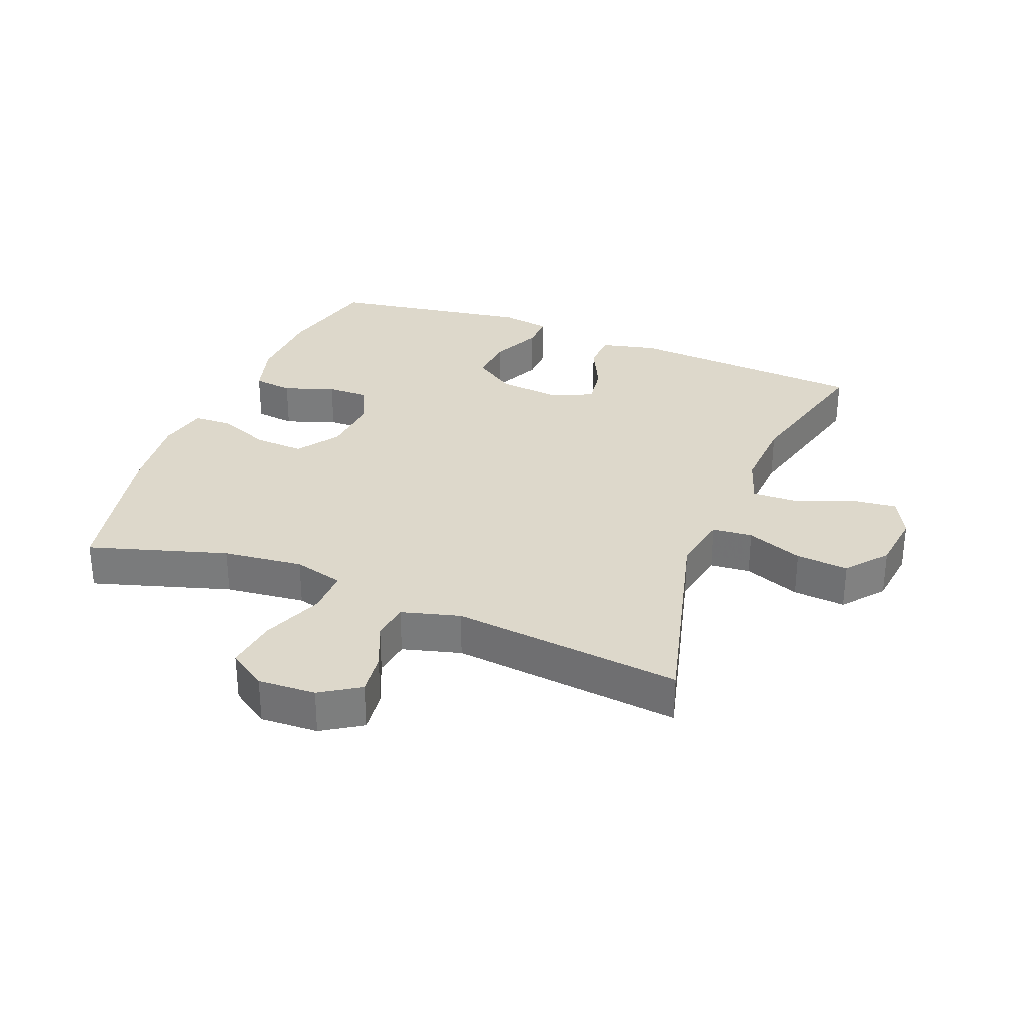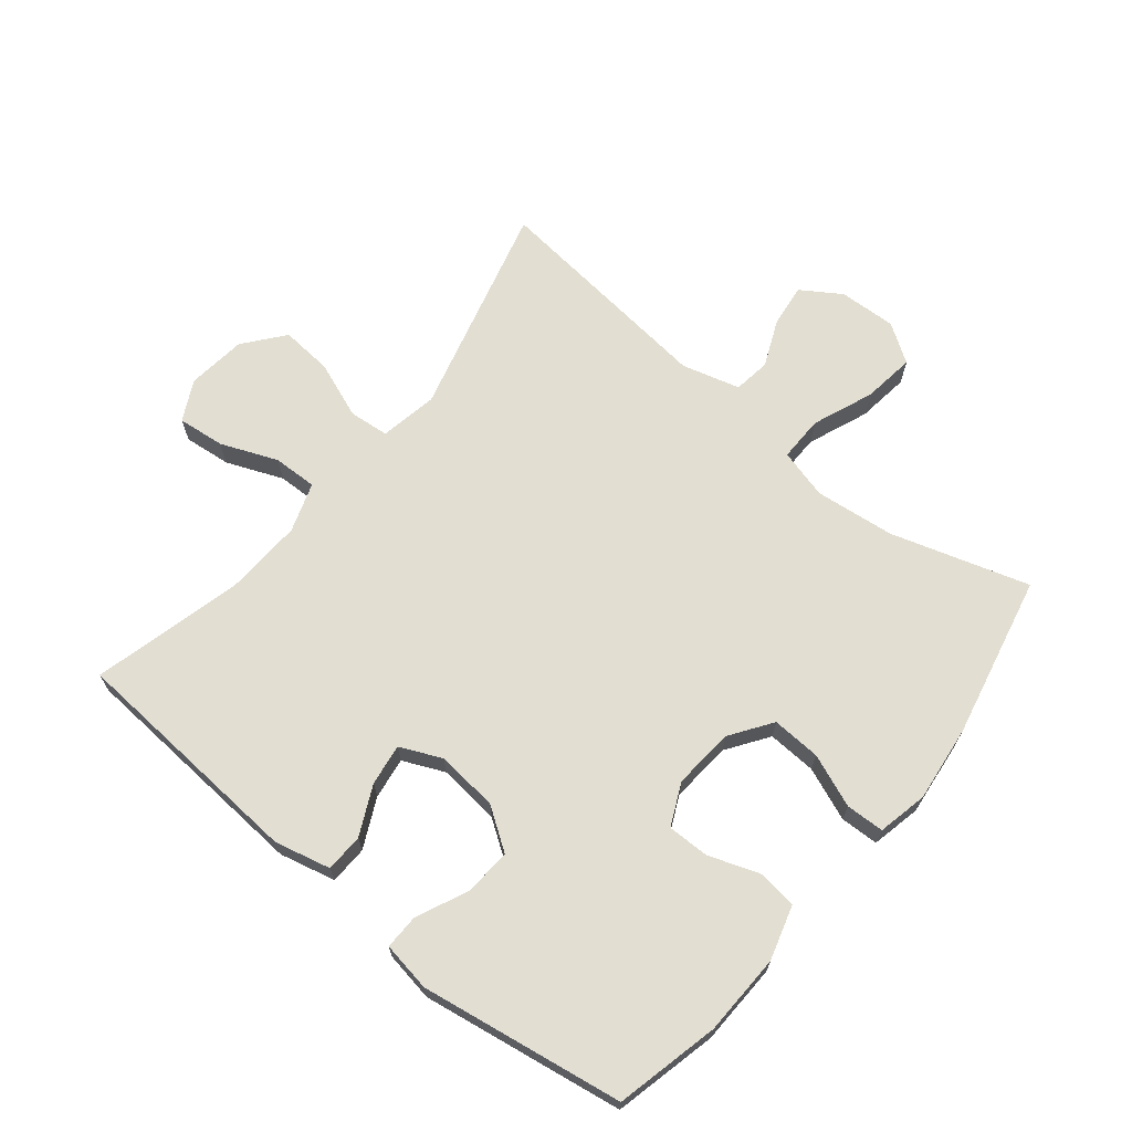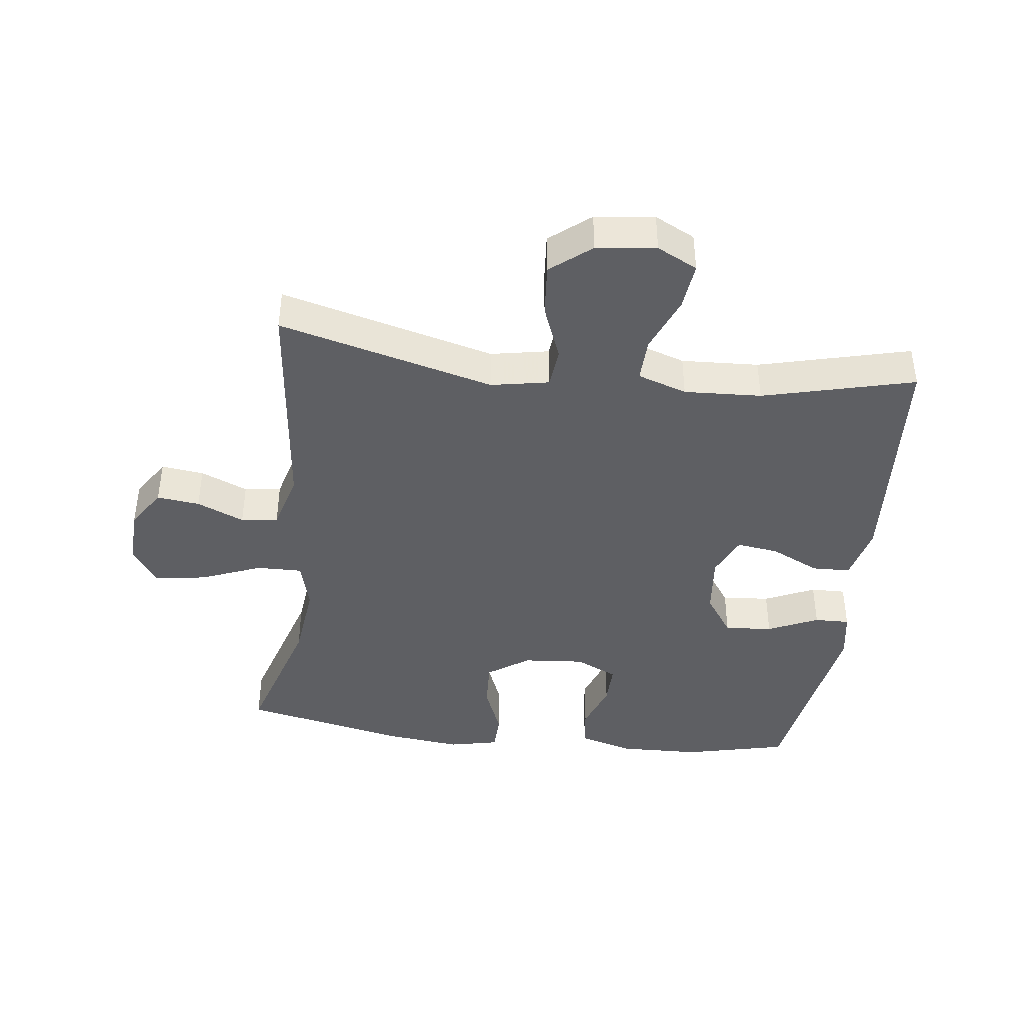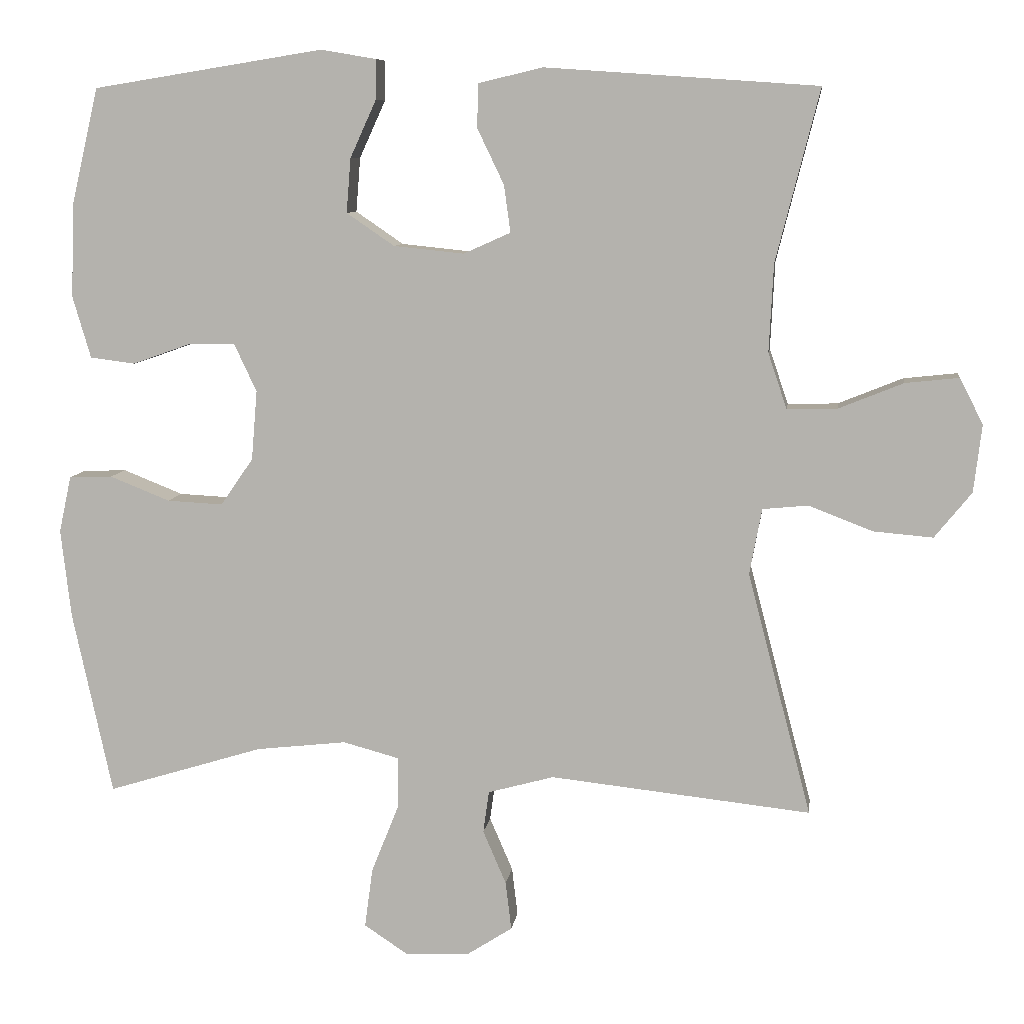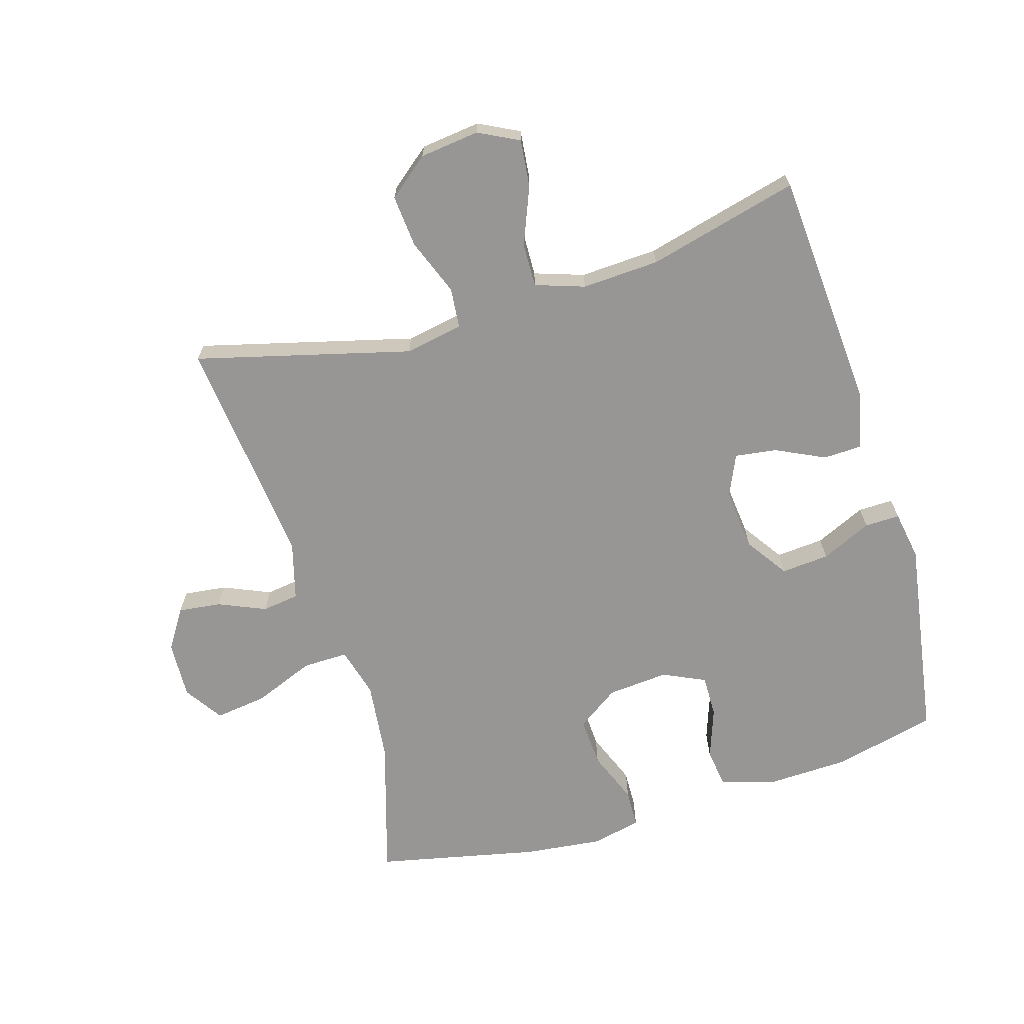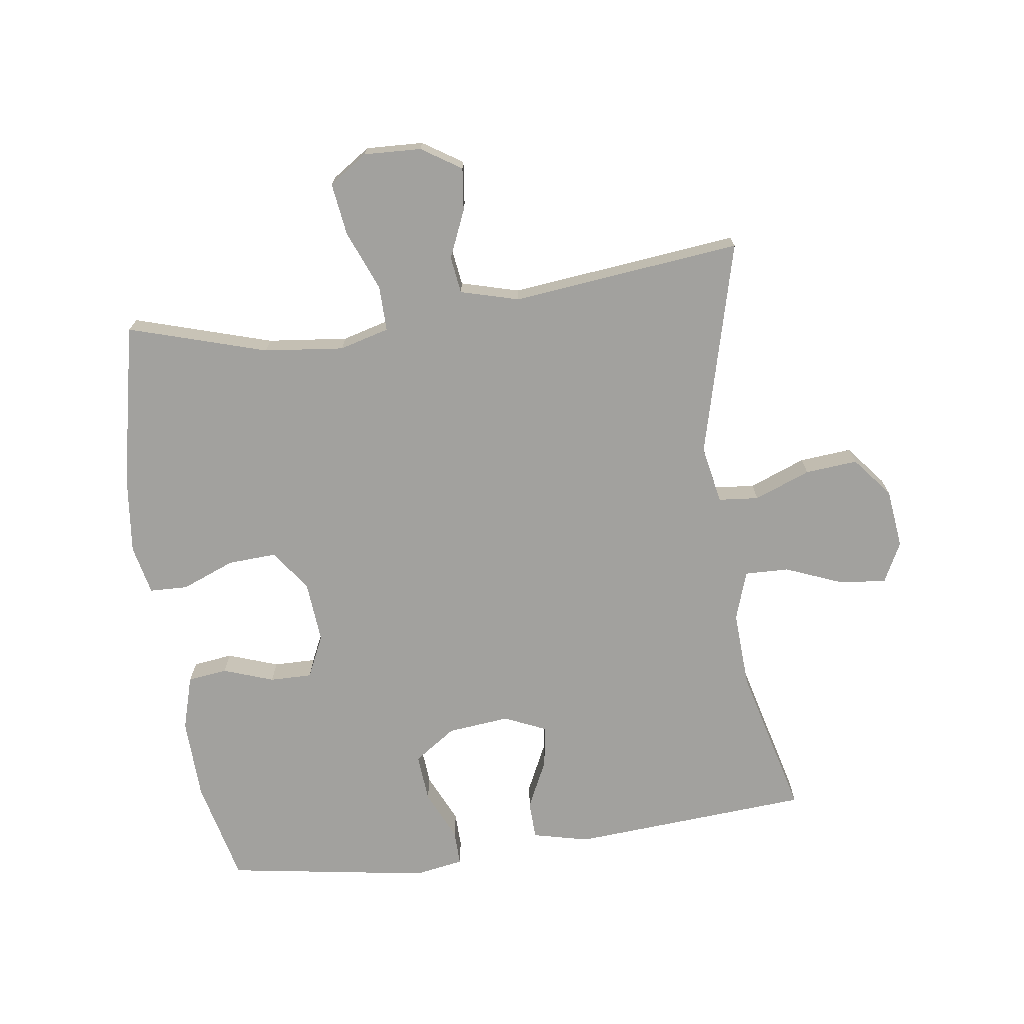
<metadata>
{"format":"obj","ext":"obj","renderer":"f3d","projection":"perspective","resolution":1024,"background":"white","views":[{"elev":31.1,"azim":-158.4,"up":"+Y"},{"elev":68.0,"azim":39.1,"up":"+Y"},{"elev":-41.5,"azim":-97.0,"up":"+Y"},{"elev":8.4,"azim":-172.5,"up":"+Z"},{"elev":-67.8,"azim":-73.2,"up":"+Y"},{"elev":-72.0,"azim":-172.0,"up":"+Y"}]}
</metadata>
<code>
v -0.5 0.07 0.5
v -0.124 0.07 0.526
v -0.036 0.07 0.505
v -0.034 0.07 0.445
v -0.071 0.07 0.368
v -0.08 0.07 0.303
v -0.015 0.07 0.274
v 0.082 0.07 0.284
v 0.148 0.07 0.329
v 0.142 0.07 0.404
v 0.106 0.07 0.483
v 0.105 0.07 0.538
v 0.182 0.07 0.551
v 0.5 0.07 0.5
v 0.538 0.07 0.338
v 0.542 0.07 0.21
v 0.517 0.07 0.125
v 0.455 0.07 0.117
v 0.376 0.07 0.145
v 0.31 0.07 0.146
v 0.279 0.07 0.08
v 0.287 0.07 -0.016
v 0.332 0.07 -0.081
v 0.409 0.07 -0.077
v 0.492 0.07 -0.044
v 0.552 0.07 -0.046
v 0.569 0.07 -0.124
v 0.555 0.07 -0.246
v 0.5 0.07 -0.5
v 0.284 0.07 -0.434
v 0.159 0.07 -0.42
v 0.081 0.07 -0.441
v 0.082 0.07 -0.512
v 0.12 0.07 -0.607
v 0.131 0.07 -0.689
v 0.071 0.07 -0.729
v -0.019 0.07 -0.725
v -0.081 0.07 -0.685
v -0.073 0.07 -0.618
v -0.041 0.07 -0.544
v -0.049 0.07 -0.486
v -0.14 0.07 -0.461
v -0.5 0.07 -0.5
v -0.412 0.07 -0.164
v -0.429 0.07 -0.073
v -0.492 0.07 -0.067
v -0.58 0.07 -0.101
v -0.662 0.07 -0.108
v -0.713 0.07 -0.045
v -0.724 0.07 0.048
v -0.692 0.07 0.111
v -0.618 0.07 0.103
v -0.529 0.07 0.067
v -0.46 0.07 0.065
v -0.434 0.07 0.142
v -0.44 0.07 0.263
v -0.5 0 0.5
v -0.124 0 0.526
v -0.036 0 0.505
v -0.034 0 0.445
v -0.071 0 0.368
v -0.08 0 0.303
v -0.015 0 0.274
v 0.082 0 0.284
v 0.148 0 0.329
v 0.142 0 0.404
v 0.106 0 0.483
v 0.105 0 0.538
v 0.182 0 0.551
v 0.5 0 0.5
v 0.538 0 0.338
v 0.542 0 0.21
v 0.517 0 0.125
v 0.455 0 0.117
v 0.376 0 0.145
v 0.31 0 0.146
v 0.279 0 0.08
v 0.287 0 -0.016
v 0.332 0 -0.081
v 0.409 0 -0.077
v 0.492 0 -0.044
v 0.552 0 -0.046
v 0.569 0 -0.124
v 0.555 0 -0.246
v 0.5 0 -0.5
v 0.284 0 -0.434
v 0.159 0 -0.42
v 0.081 0 -0.441
v 0.082 0 -0.512
v 0.12 0 -0.607
v 0.131 0 -0.689
v 0.071 0 -0.729
v -0.019 0 -0.725
v -0.081 0 -0.685
v -0.073 0 -0.618
v -0.041 0 -0.544
v -0.049 0 -0.486
v -0.14 0 -0.461
v -0.5 0 -0.5
v -0.412 0 -0.164
v -0.429 0 -0.073
v -0.492 0 -0.067
v -0.58 0 -0.101
v -0.662 0 -0.108
v -0.713 0 -0.045
v -0.724 0 0.048
v -0.692 0 0.111
v -0.618 0 0.103
v -0.529 0 0.067
v -0.46 0 0.065
v -0.434 0 0.142
v -0.44 0 0.263
f 51 52 53
f 50 51 53
f 49 50 53
f 48 49 53
f 47 48 53
f 46 47 53
f 45 46 53 54
f 42 43 44
f 41 42 44 45
f 38 39 40
f 37 38 40
f 36 37 40
f 35 36 40
f 34 35 40
f 33 34 40
f 32 33 40 41
f 28 29 30
f 27 28 30
f 26 27 30
f 25 26 30
f 24 25 30
f 23 24 30 31
f 22 23 31 32
f 17 18 19
f 16 17 19
f 15 16 19
f 14 15 19
f 13 14 19
f 12 13 19
f 11 12 19
f 10 11 19
f 9 10 19 20
f 8 9 20 21
f 3 4 5
f 2 3 5
f 1 2 5
f 56 1 5
f 55 56 5 6
f 45 54 55
f 41 45 55
f 32 41 55
f 22 32 55
f 21 22 55
f 8 21 55
f 7 8 55
f 6 7 55
f 109 108 107
f 109 107 106
f 109 106 105
f 109 105 104
f 109 104 103
f 109 103 102
f 110 109 102 101
f 100 99 98
f 101 100 98 97
f 96 95 94
f 96 94 93
f 96 93 92
f 96 92 91
f 96 91 90
f 96 90 89
f 97 96 89 88
f 86 85 84
f 86 84 83
f 86 83 82
f 86 82 81
f 86 81 80
f 87 86 80 79
f 88 87 79 78
f 75 74 73
f 75 73 72
f 75 72 71
f 75 71 70
f 75 70 69
f 75 69 68
f 75 68 67
f 75 67 66
f 76 75 66 65
f 77 76 65 64
f 61 60 59
f 61 59 58
f 61 58 57
f 61 57 112
f 62 61 112 111
f 111 110 101
f 111 101 97
f 111 97 88
f 111 88 78
f 111 78 77
f 111 77 64
f 111 64 63
f 111 63 62
f 1 57 58 2
f 2 58 59 3
f 3 59 60 4
f 4 60 61 5
f 5 61 62 6
f 6 62 63 7
f 7 63 64 8
f 8 64 65 9
f 9 65 66 10
f 10 66 67 11
f 11 67 68 12
f 12 68 69 13
f 13 69 70 14
f 14 70 71 15
f 15 71 72 16
f 16 72 73 17
f 17 73 74 18
f 18 74 75 19
f 19 75 76 20
f 20 76 77 21
f 21 77 78 22
f 22 78 79 23
f 23 79 80 24
f 24 80 81 25
f 25 81 82 26
f 26 82 83 27
f 27 83 84 28
f 28 84 85 29
f 29 85 86 30
f 30 86 87 31
f 31 87 88 32
f 32 88 89 33
f 33 89 90 34
f 34 90 91 35
f 35 91 92 36
f 36 92 93 37
f 37 93 94 38
f 38 94 95 39
f 39 95 96 40
f 40 96 97 41
f 41 97 98 42
f 42 98 99 43
f 43 99 100 44
f 44 100 101 45
f 45 101 102 46
f 46 102 103 47
f 47 103 104 48
f 48 104 105 49
f 49 105 106 50
f 50 106 107 51
f 51 107 108 52
f 52 108 109 53
f 53 109 110 54
f 54 110 111 55
f 55 111 112 56
f 56 112 57 1

</code>
